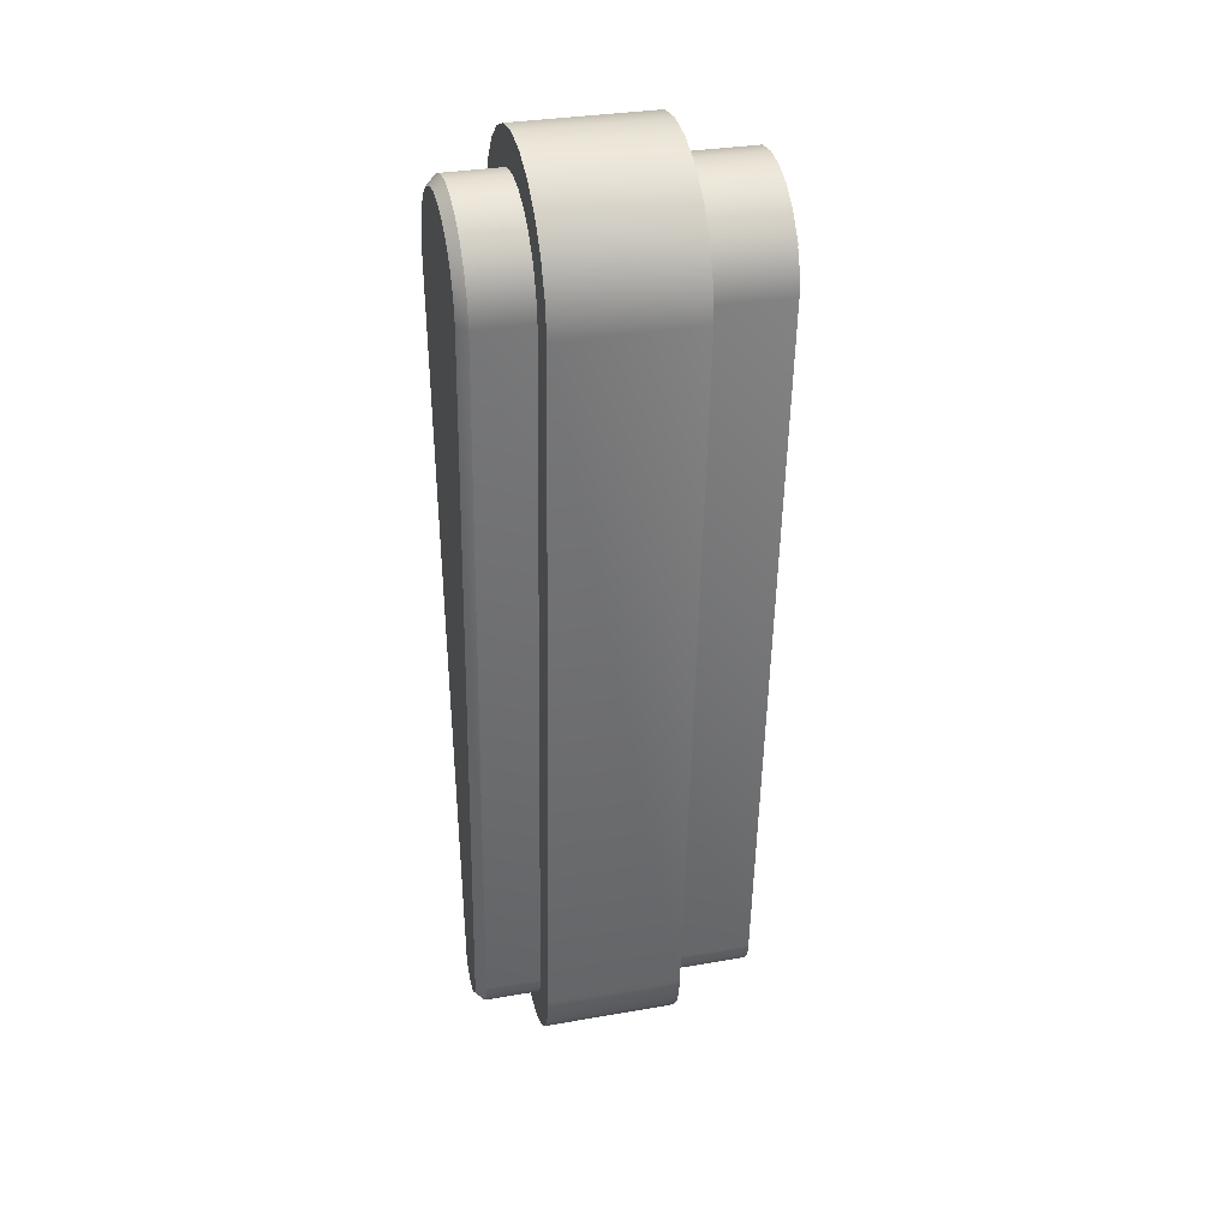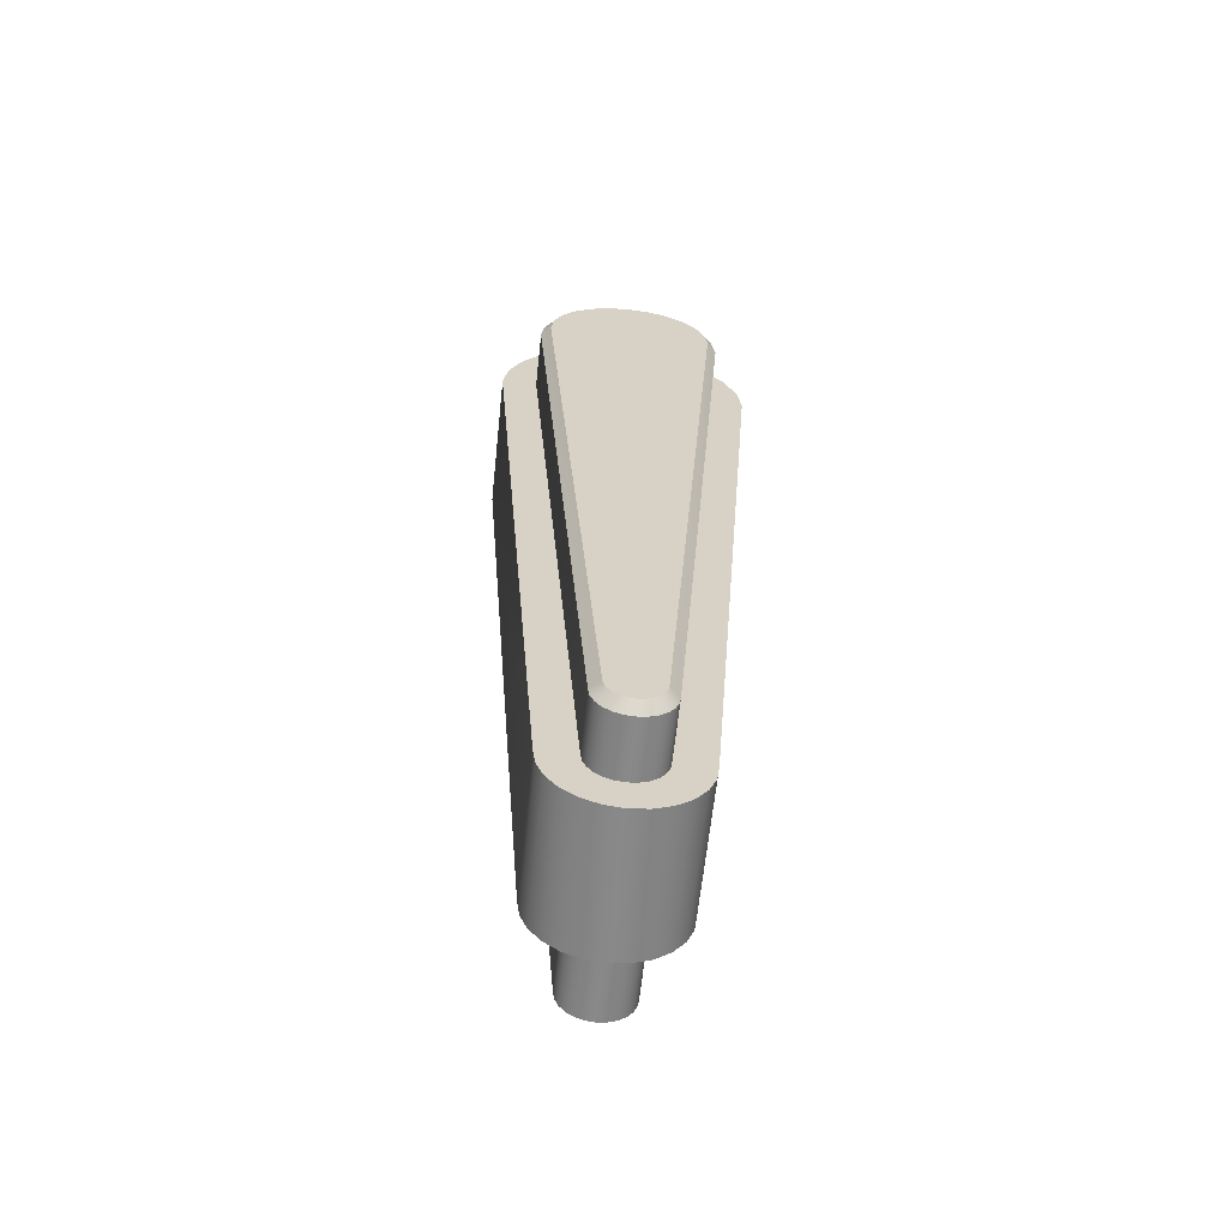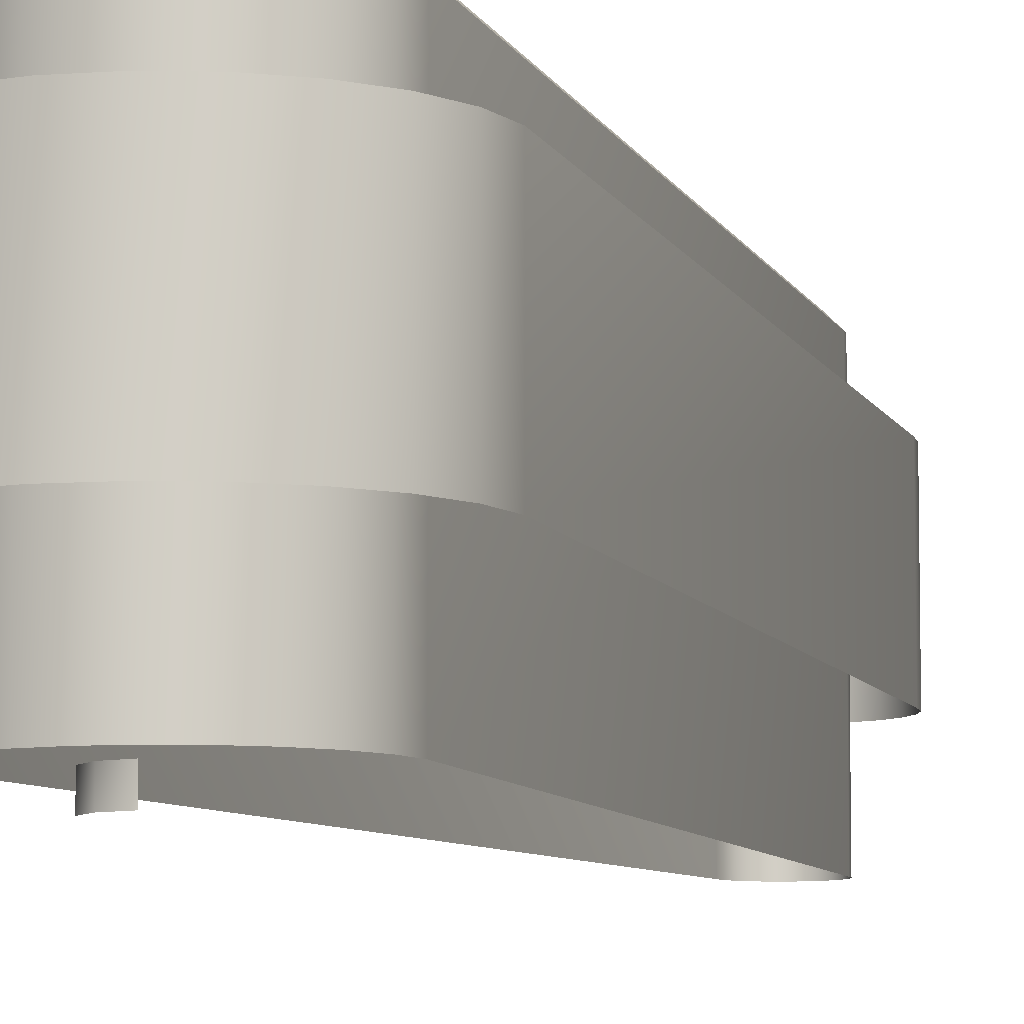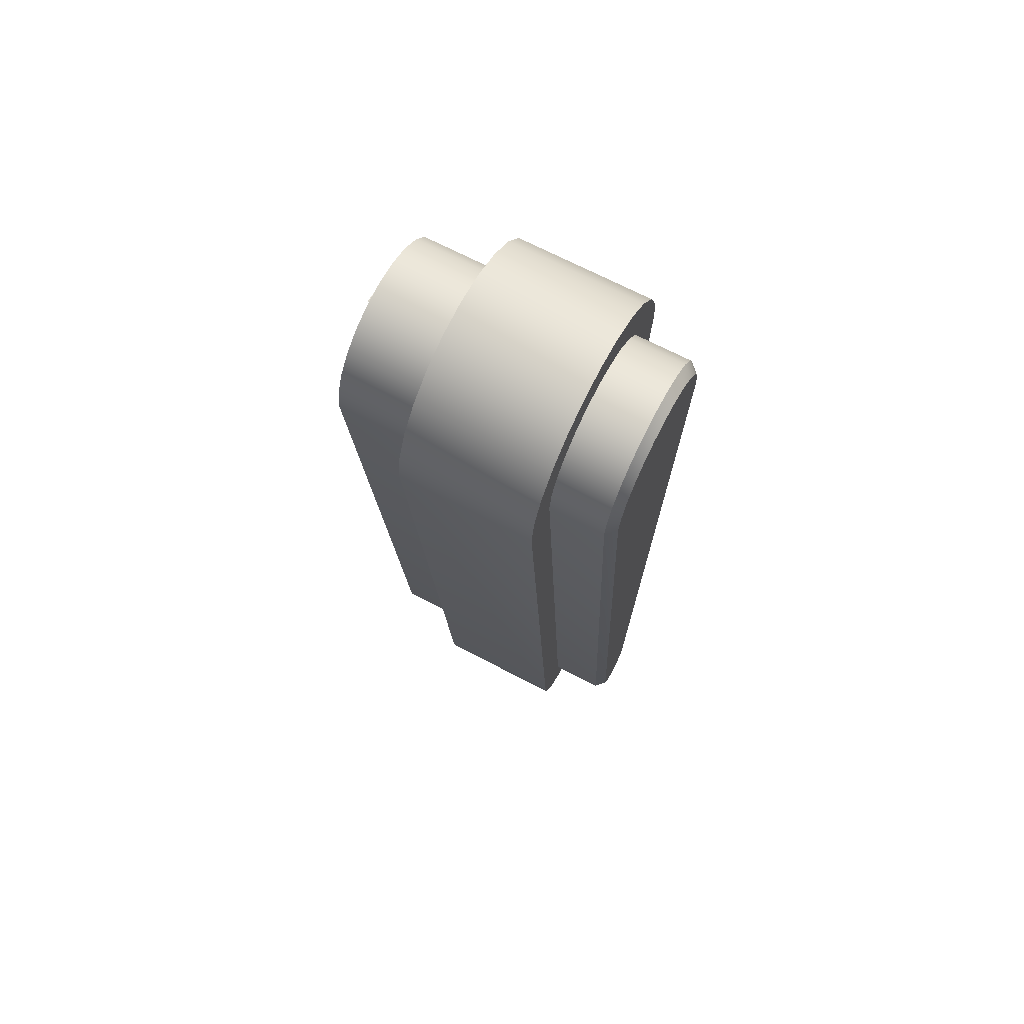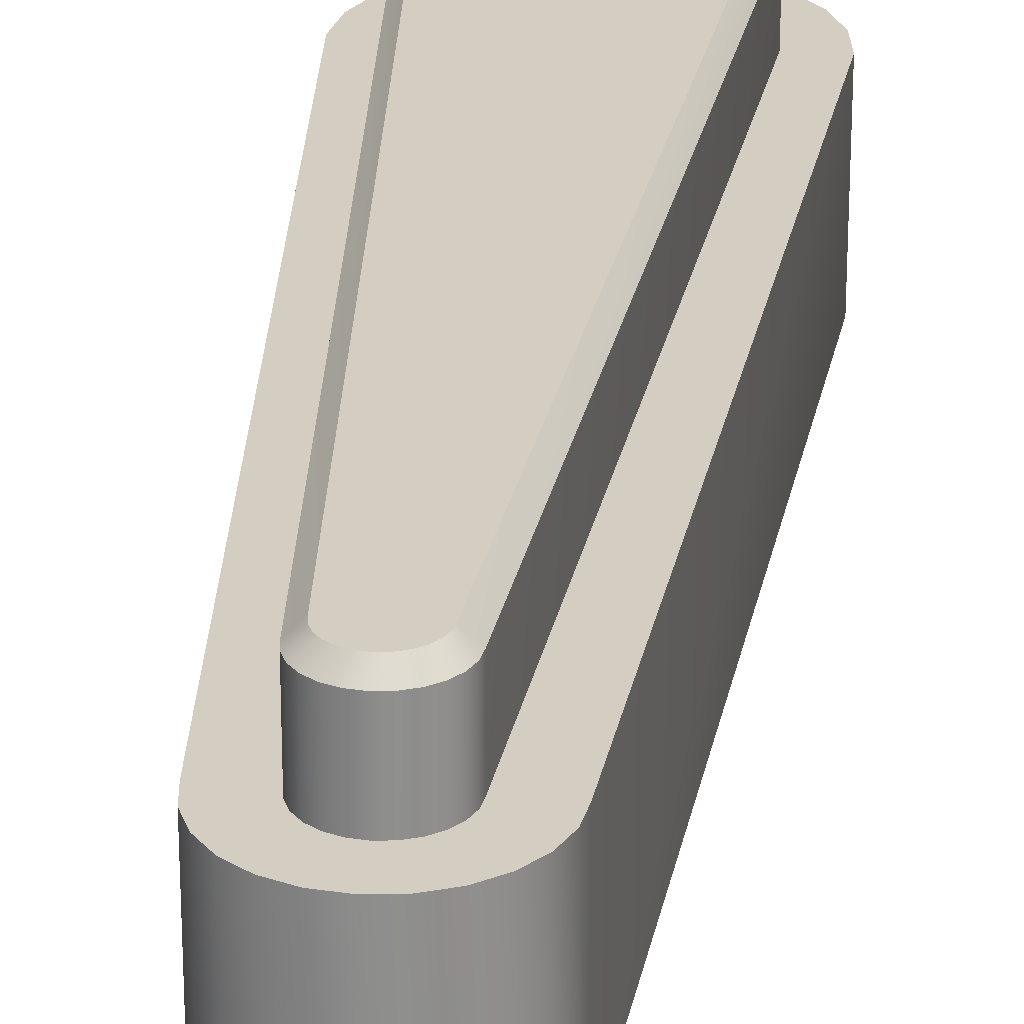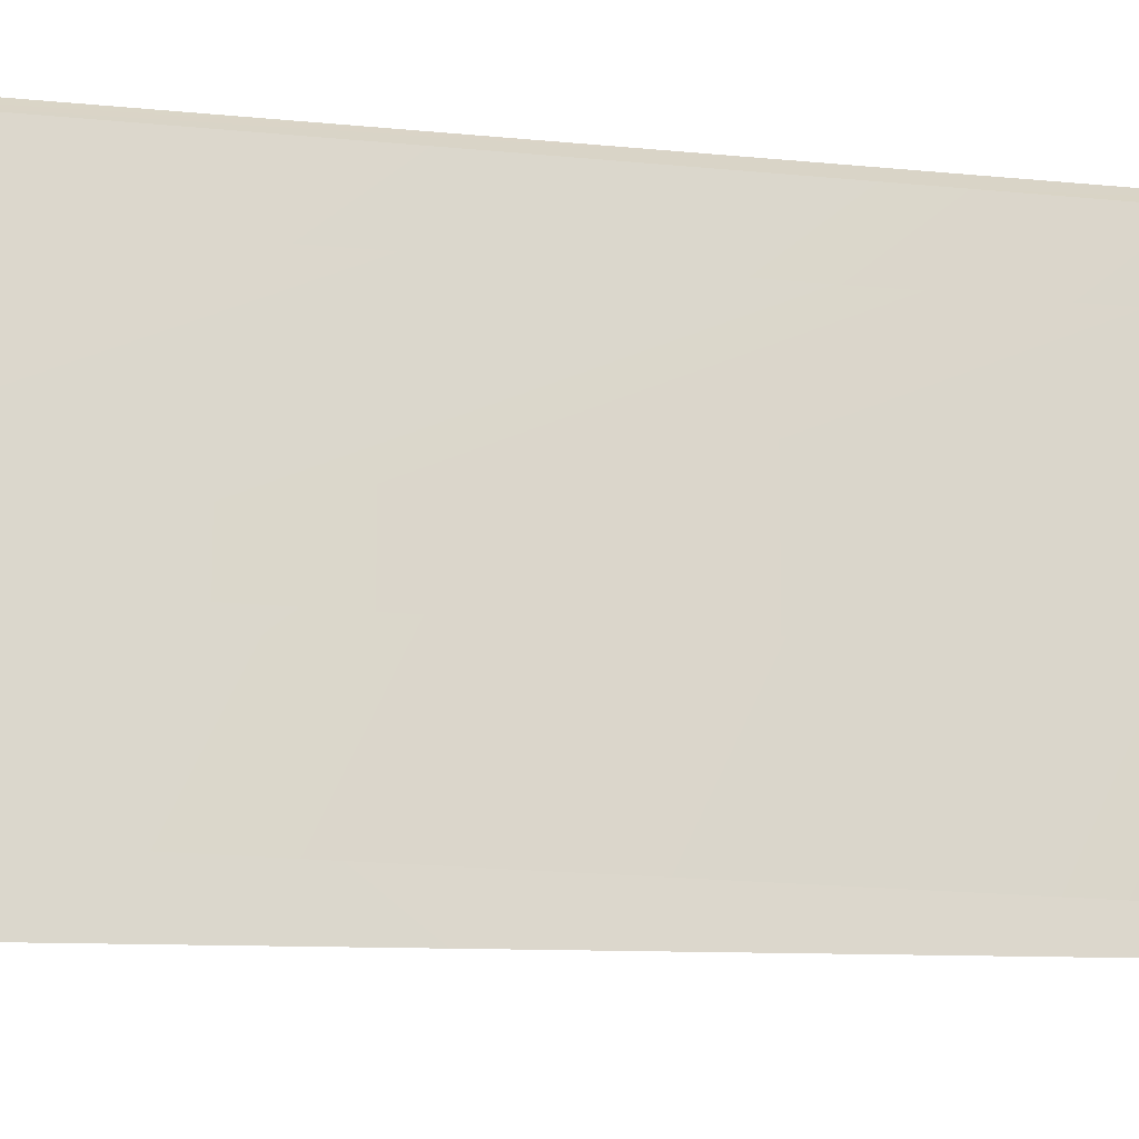
<metadata>
{"format":"obj","ext":"obj","renderer":"f3d","projection":"perspective","resolution":1024,"background":"white","views":[{"elev":32.7,"azim":-103.6,"up":"+Z"},{"elev":-63.0,"azim":173.9,"up":"+Z"},{"elev":-7.6,"azim":19.5,"up":"+Y"},{"elev":70.2,"azim":117.4,"up":"+Z"},{"elev":25.3,"azim":-173.9,"up":"+Y"},{"elev":-16.4,"azim":81.9,"up":"+Y"}]}
</metadata>
<code>
o FlipperRightP
v -2.1 12.45 -63.35
v -2.029 12.45 -63.89
v -1.819 12.45 -64.4
v 10.75 6.95 -0
v 10.75 -4.55 -0
v 10.38 -4.55 2.783
v 10.38 6.95 2.783
v 5.901 6.95 -63.35
v 9.311 -4.55 5.376
v 5.901 -4.55 -63.35
v 9.311 6.95 5.376
v 5.7 -4.55 -64.88
v 7.602 -4.55 7.602
v 5.7 6.95 -64.88
v 7.602 6.95 7.602
v 5.11 -4.55 -66.3
v 7.602 6.95 7.602
v 7.602 -4.55 7.602
v 5.376 -4.55 9.311
v 5.11 6.95 -66.3
v 5.376 6.95 9.311
v 4.172 -4.55 -67.52
v 2.783 -4.55 10.38
v 4.172 6.95 -67.52
v 2.783 6.95 10.38
v 2.95 -4.55 -68.46
v 4.172 -4.55 -67.52
v 4.172 6.95 -67.52
v 0 -4.55 10.75
v 0 6.95 10.75
v 2.95 6.95 -68.46
v 1.527 -4.55 -69.05
v 1.527 6.95 -69.05
v 0 -4.55 -69.25
v 0 6.95 -69.25
v -1.527 -4.55 -69.05
v -1.527 6.95 -69.05
v -2.95 -4.55 -68.46
v -2.95 6.95 -68.46
v -4.172 -4.55 -67.52
v -4.172 6.95 -67.52
v -5.11 -4.55 -66.3
v -4.172 -4.55 -67.52
v -4.172 6.95 -67.52
v -5.11 6.95 -66.3
v -5.7 -4.55 -64.88
v -5.7 6.95 -64.88
v -5.901 -4.55 -63.35
v -5.901 6.95 -63.35
v -10.75 6.95 -0
v -10.75 -4.55 -0
v -10.38 6.95 2.783
v -10.38 -4.55 2.783
v -9.311 6.95 5.376
v -9.311 -4.55 5.376
v -7.602 6.95 7.602
v -7.602 -4.55 7.602
v -7.602 -4.55 7.602
v -7.602 6.95 7.602
v -5.376 6.95 9.311
v -5.376 -4.55 9.311
v -2.783 6.95 10.38
v -2.783 -4.55 10.38
v 0 6.95 10.75
v 0 -4.55 10.75
v 10.75 6.95 -0
v 10.38 6.95 2.783
v -10.75 6.95 -0
v 9.311 6.95 5.376
v 7.602 6.95 7.602
v 5.376 6.95 9.311
v 2.783 6.95 10.38
v 0 6.95 10.75
v -2.783 6.95 10.38
v -5.376 6.95 9.311
v -7.602 6.95 7.602
v -9.311 6.95 5.376
v -10.38 6.95 2.783
v 5.901 6.95 -63.35
v -5.901 6.95 -63.35
v 5.7 6.95 -64.88
v 5.11 6.95 -66.3
v 4.172 6.95 -67.52
v 2.95 6.95 -68.46
v 1.527 6.95 -69.05
v 0 6.95 -69.25
v -1.527 6.95 -69.05
v -2.95 6.95 -68.46
v -4.172 6.95 -67.52
v -5.11 6.95 -66.3
v -5.7 6.95 -64.88
v 7.751 11.65 -0
v 7.751 -11.55 -0
v 7.487 -11.55 2.006
v 7.487 11.65 2.006
v 2.9 11.65 -63.35
v 6.713 -11.55 3.875
v 2.9 -11.55 -63.35
v 6.713 11.65 3.875
v 2.802 11.65 -64.1
v 5.481 -11.55 5.481
v 2.802 -11.55 -64.1
v 5.481 11.65 5.481
v 2.512 11.65 -64.8
v 5.481 11.65 5.481
v 5.481 -11.55 5.481
v 3.875 -11.55 6.713
v 2.512 -11.55 -64.8
v 3.875 11.65 6.713
v 2.051 11.65 -65.4
v 2.006 -11.55 7.487
v 2.051 -11.55 -65.4
v 2.006 11.65 7.487
v 2.051 -11.55 -65.4
v 2.051 11.65 -65.4
v 1.45 11.65 -65.86
v 0 -11.55 7.751
v 0 11.65 7.751
v 1.45 -11.55 -65.86
v 0.7507 11.65 -66.15
v 0.7507 -11.55 -66.15
v 0 11.65 -66.25
v 0 -11.55 -66.25
v -0.7507 11.65 -66.15
v -0.7507 -11.55 -66.15
v -1.45 11.65 -65.86
v -1.45 -11.55 -65.86
v -2.051 11.65 -65.4
v -2.051 -11.55 -65.4
v -2.051 -11.55 -65.4
v -2.051 11.65 -65.4
v -2.512 11.65 -64.8
v -2.512 -11.55 -64.8
v -2.802 11.65 -64.1
v -2.802 -11.55 -64.1
v -2.9 11.65 -63.35
v -2.9 -11.55 -63.35
v -7.751 11.65 -0
v -7.751 -11.55 -0
v -7.487 11.65 2.006
v -7.487 -11.55 2.006
v -6.713 11.65 3.875
v -6.713 -11.55 3.875
v -5.481 11.65 5.481
v -5.481 -11.55 5.481
v -5.481 -11.55 5.481
v -5.481 11.65 5.481
v -3.875 11.65 6.713
v -3.875 -11.55 6.713
v -2.006 11.65 7.487
v -2.006 -11.55 7.487
v 0 11.65 7.751
v 0 -11.55 7.751
v 6.951 12.45 -0
v 7.751 11.65 -0
v 7.487 11.65 2.006
v 6.714 12.45 1.799
v 2.1 12.45 -63.35
v 6.713 11.65 3.875
v 2.9 11.65 -63.35
v 6.02 12.45 3.475
v 2.029 12.45 -63.89
v 5.481 11.65 5.481
v 2.802 11.65 -64.1
v 4.915 12.45 4.915
v 1.819 12.45 -64.4
v 3.875 11.65 6.713
v 2.512 11.65 -64.8
v 3.475 12.45 6.02
v 1.485 12.45 -64.84
v 2.006 11.65 7.487
v 2.051 11.65 -65.4
v 1.799 12.45 6.714
v 1.05 12.45 -65.17
v 0 11.65 7.751
v 0 12.45 6.951
v 1.45 11.65 -65.86
v 0.5436 12.45 -65.38
v 0.7507 11.65 -66.15
v 0 12.45 -65.45
v 0 11.65 -66.25
v -0.5436 12.45 -65.38
v -0.7507 11.65 -66.15
v -1.05 12.45 -65.17
v -1.45 11.65 -65.86
v -1.485 12.45 -64.84
v -2.051 11.65 -65.4
v -1.819 12.45 -64.4
v -2.512 11.65 -64.8
v -2.029 12.45 -63.89
v -2.802 11.65 -64.1
v -2.1 12.45 -63.35
v -2.9 11.65 -63.35
v -6.951 12.45 -0
v -7.751 11.65 -0
v -6.714 12.45 1.799
v -7.487 11.65 2.006
v -6.02 12.45 3.475
v -6.713 11.65 3.875
v -4.915 12.45 4.915
v -5.481 11.65 5.481
v -3.475 12.45 6.02
v -3.875 11.65 6.713
v -1.799 12.45 6.714
v -2.006 11.65 7.487
v 6.951 12.45 -0
v 6.714 12.45 1.799
v -6.951 12.45 -0
v 6.02 12.45 3.475
v 4.915 12.45 4.915
v 3.475 12.45 6.02
v 1.799 12.45 6.714
v 0 12.45 6.951
v -1.799 12.45 6.714
v -3.475 12.45 6.02
v -4.915 12.45 4.915
v -6.02 12.45 3.475
v -6.714 12.45 1.799
v 2.1 12.45 -63.35
v -2.1 12.45 -63.35
v 2.029 12.45 -63.89
v 1.819 12.45 -64.4
v 1.485 12.45 -64.84
v 1.05 12.45 -65.17
v 0.5436 12.45 -65.38
v 0 12.45 -65.45
v -0.5436 12.45 -65.38
v -1.05 12.45 -65.17
v -1.485 12.45 -64.84
v -1.819 12.45 -64.4
v 0 -11.55 3.101
v 0 -13.05 3.101
v -1.551 -13.05 2.686
v -1.551 -11.55 2.686
v -2.686 -13.05 1.551
v -2.686 -11.55 1.551
f 3 2 1
f 6 5 4
f 4 7 6
f 8 4 5
f 9 6 7
f 5 10 8
f 7 11 9
f 8 10 12
f 13 9 11
f 11 15 13
f 12 14 8
f 14 12 16
f 16 20 14
f 20 16 22
f 22 24 20
f 19 18 17
f 17 21 19
f 23 19 21
f 21 25 23
f 29 23 25
f 25 30 29
f 28 27 26
f 26 31 28
f 31 26 32
f 32 33 31
f 33 32 34
f 34 35 33
f 35 34 36
f 36 37 35
f 37 36 38
f 38 39 37
f 39 38 40
f 40 41 39
f 44 43 42
f 42 45 44
f 45 42 46
f 46 47 45
f 47 46 48
f 48 49 47
f 49 48 50
f 51 50 48
f 52 50 51
f 51 53 52
f 54 52 53
f 53 55 54
f 56 54 55
f 55 57 56
f 60 59 58
f 58 61 60
f 62 60 61
f 61 63 62
f 64 62 63
f 63 65 64
f 68 67 66
f 68 69 67
f 68 70 69
f 68 71 70
f 68 72 71
f 68 73 72
f 68 74 73
f 68 75 74
f 68 76 75
f 68 77 76
f 68 78 77
f 79 68 66
f 68 79 80
f 79 81 80
f 81 82 80
f 82 83 80
f 83 84 80
f 84 85 80
f 85 86 80
f 86 87 80
f 87 88 80
f 88 89 80
f 89 90 80
f 90 91 80
f 94 93 92
f 92 95 94
f 96 92 93
f 97 94 95
f 93 98 96
f 95 99 97
f 100 96 98
f 101 97 99
f 99 103 101
f 98 102 100
f 104 100 102
f 102 108 104
f 110 104 108
f 108 112 110
f 107 106 105
f 105 109 107
f 111 107 109
f 109 113 111
f 117 111 113
f 113 118 117
f 116 115 114
f 114 119 116
f 120 116 119
f 119 121 120
f 122 120 121
f 121 123 122
f 124 122 123
f 123 125 124
f 126 124 125
f 125 127 126
f 128 126 127
f 127 129 128
f 132 131 130
f 130 133 132
f 134 132 133
f 133 135 134
f 136 134 135
f 135 137 136
f 136 137 138
f 139 138 137
f 140 138 139
f 139 141 140
f 142 140 141
f 141 143 142
f 144 142 143
f 143 145 144
f 148 147 146
f 146 149 148
f 150 148 149
f 149 151 150
f 152 150 151
f 151 153 152
f 156 155 154
f 154 157 156
f 158 154 155
f 159 156 157
f 155 160 158
f 157 161 159
f 162 158 160
f 163 159 161
f 160 164 162
f 161 165 163
f 166 162 164
f 167 163 165
f 164 168 166
f 165 169 167
f 170 166 168
f 171 167 169
f 168 172 170
f 169 173 171
f 174 170 172
f 175 171 173
f 172 177 174
f 173 176 175
f 178 174 177
f 205 175 176
f 177 179 178
f 176 204 205
f 180 178 179
f 203 205 204
f 179 181 180
f 204 202 203
f 182 180 181
f 201 203 202
f 181 183 182
f 202 200 201
f 184 182 183
f 199 201 200
f 183 185 184
f 200 198 199
f 186 184 185
f 197 199 198
f 185 187 186
f 198 196 197
f 188 186 187
f 195 197 196
f 187 189 188
f 196 194 195
f 190 188 189
f 195 194 193
f 189 191 190
f 192 193 194
f 192 190 191
f 191 193 192
f 208 207 206
f 208 209 207
f 208 210 209
f 208 211 210
f 208 212 211
f 208 213 212
f 208 214 213
f 208 215 214
f 208 216 215
f 208 217 216
f 208 218 217
f 219 208 206
f 208 219 220
f 221 220 219
f 221 222 220
f 222 223 220
f 223 224 220
f 224 225 220
f 225 226 220
f 226 227 220
f 227 228 220
f 228 229 220
f 229 230 220
f 233 232 231
f 231 234 233
f 235 233 234
f 234 236 235

</code>
